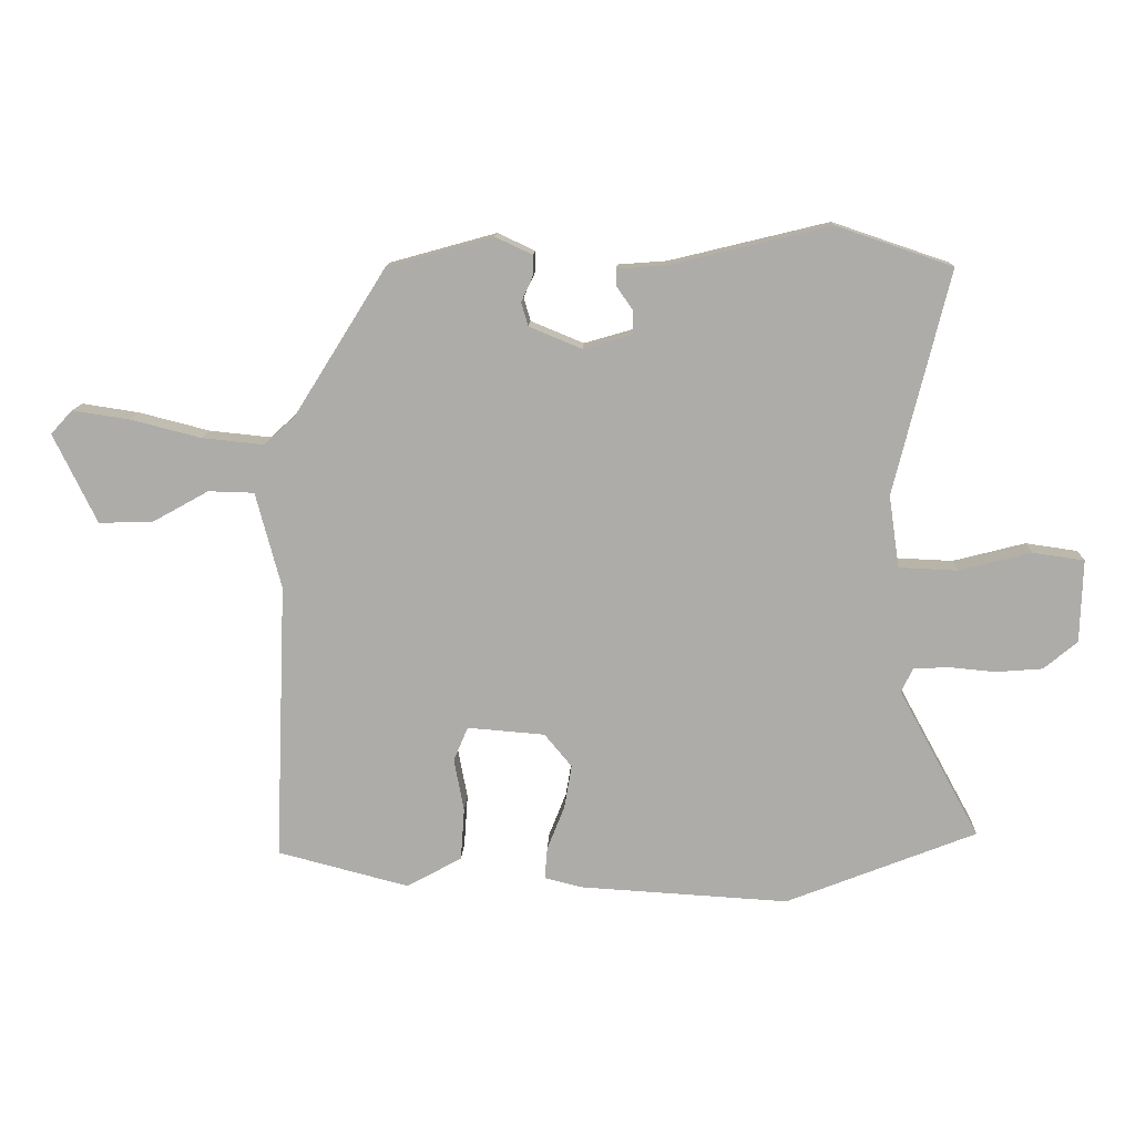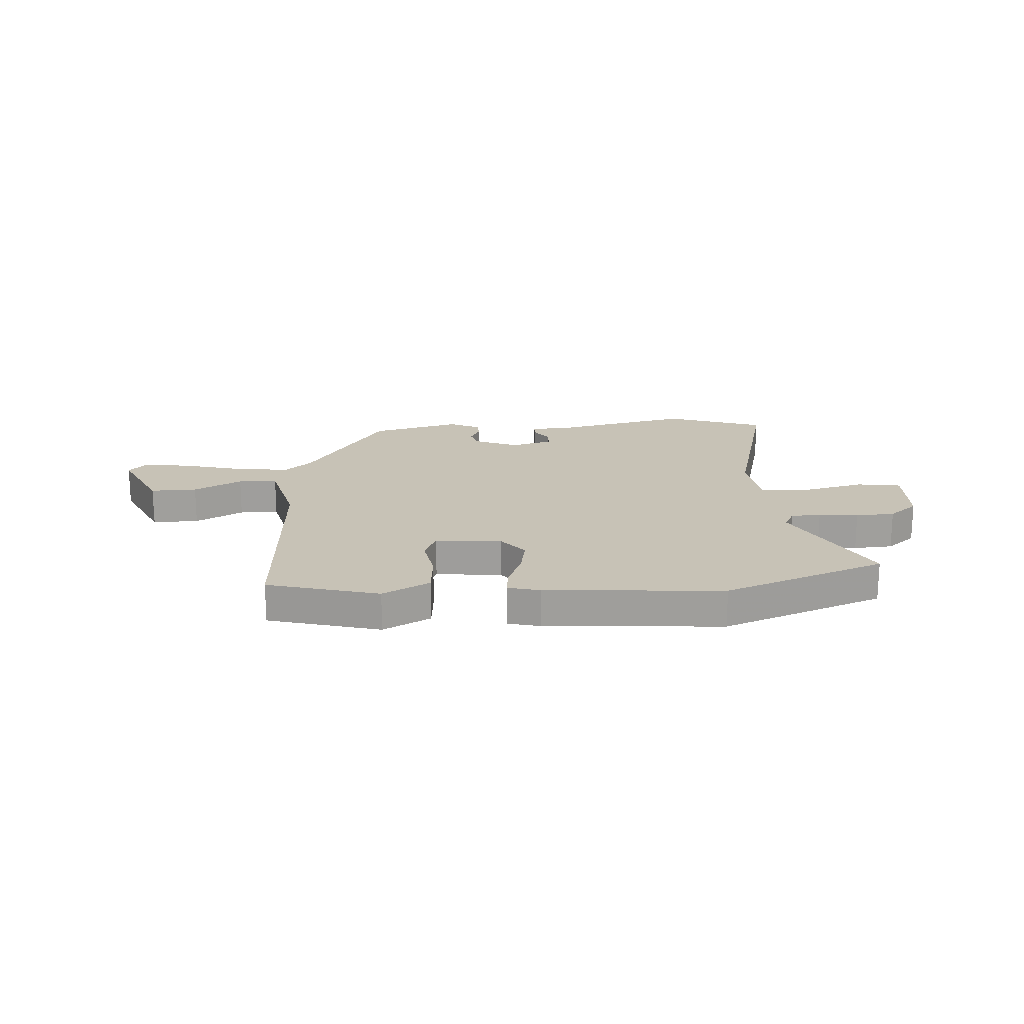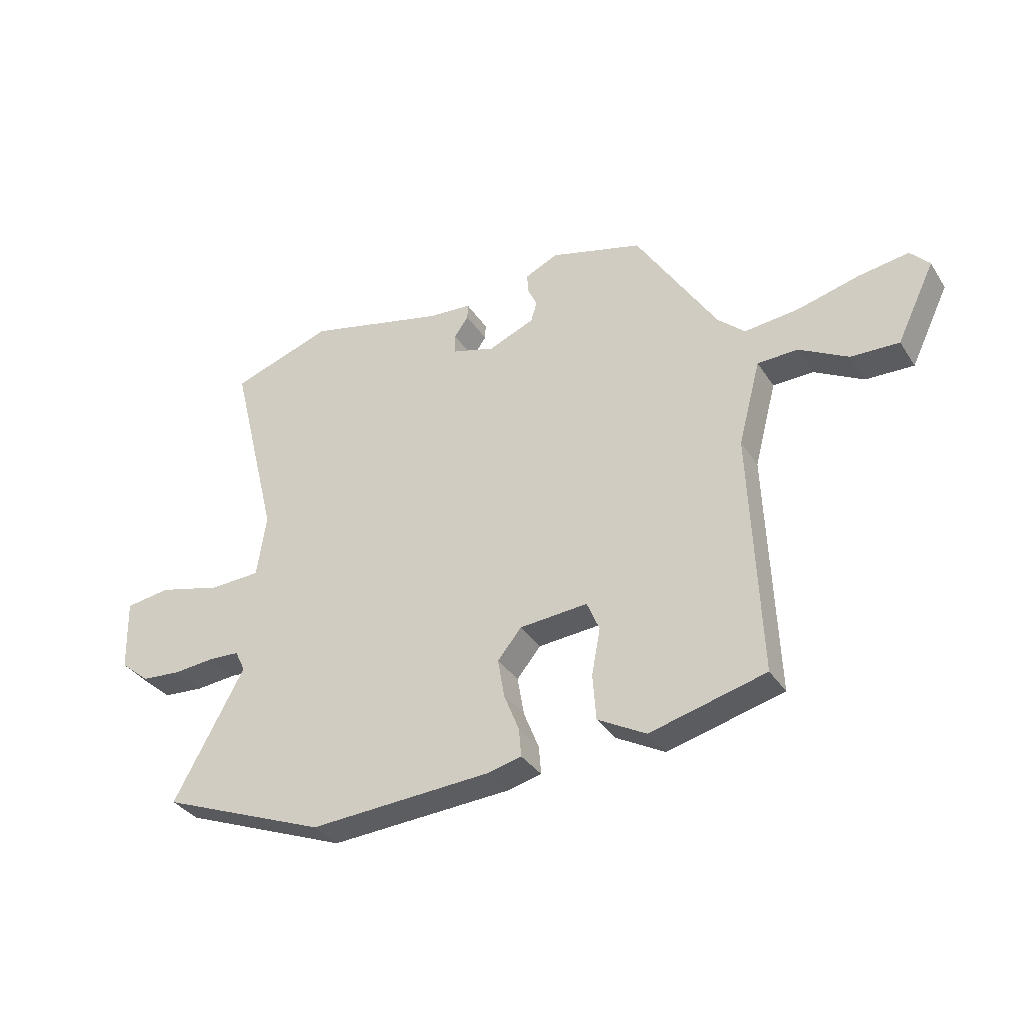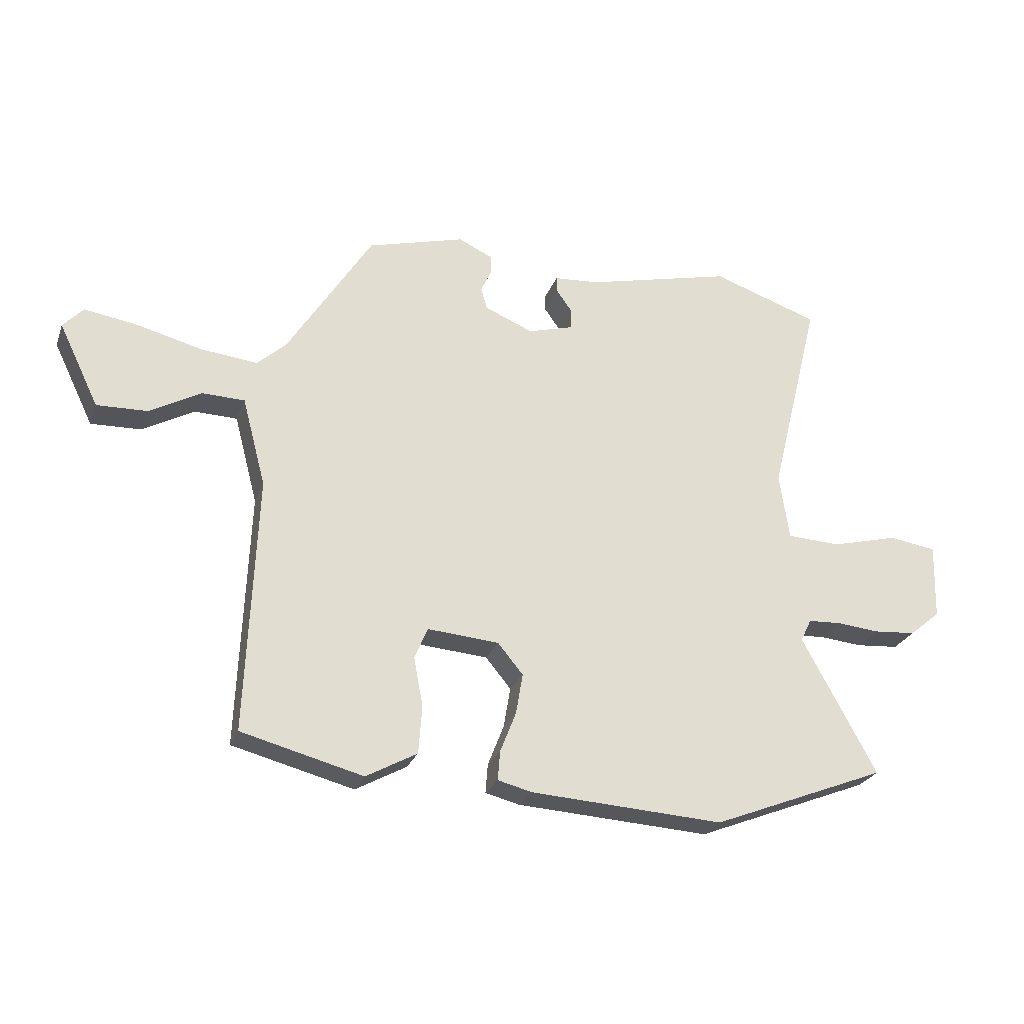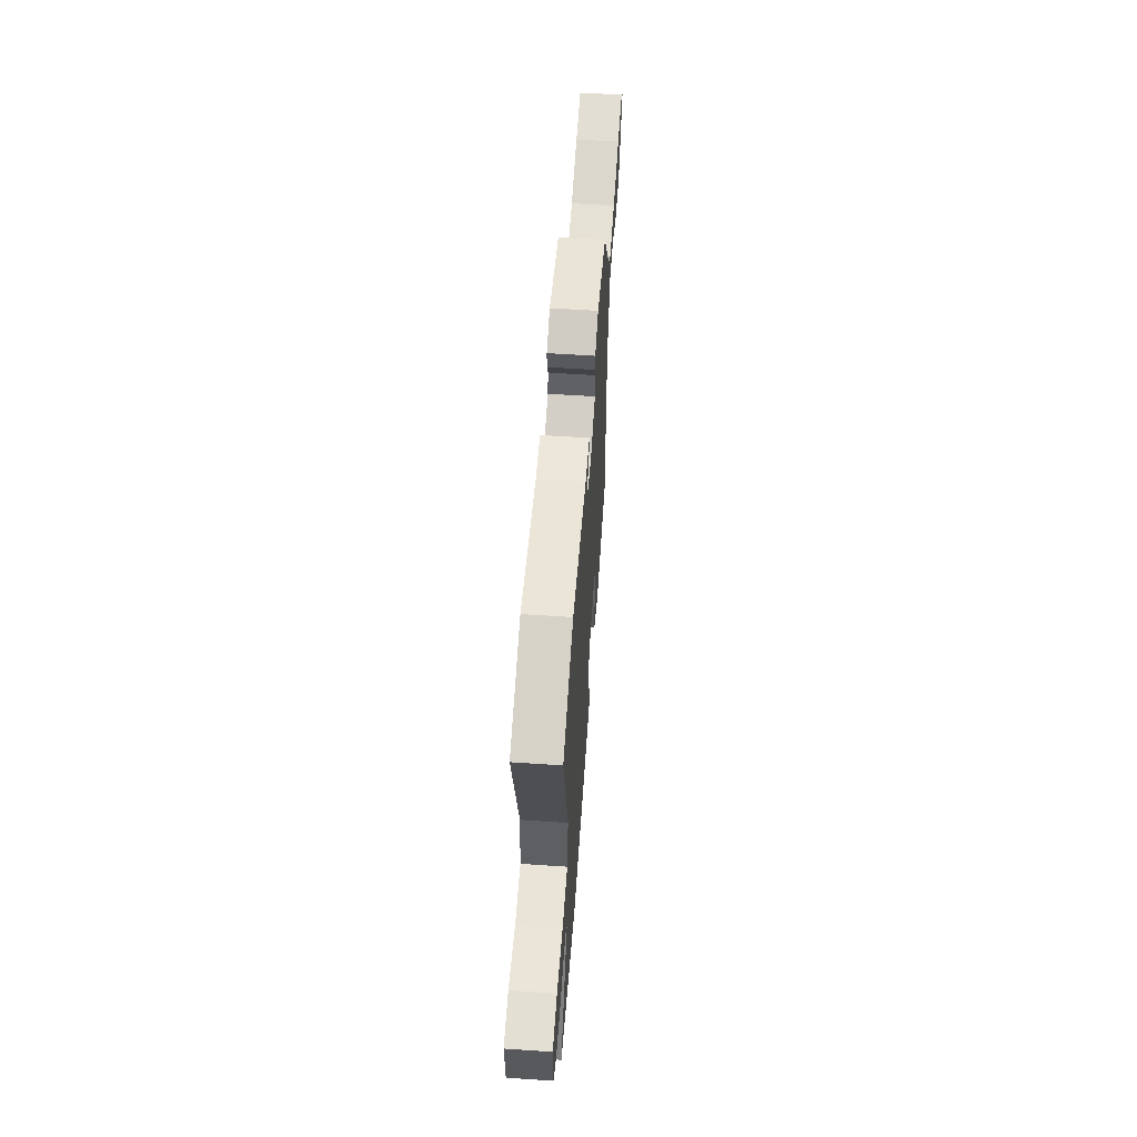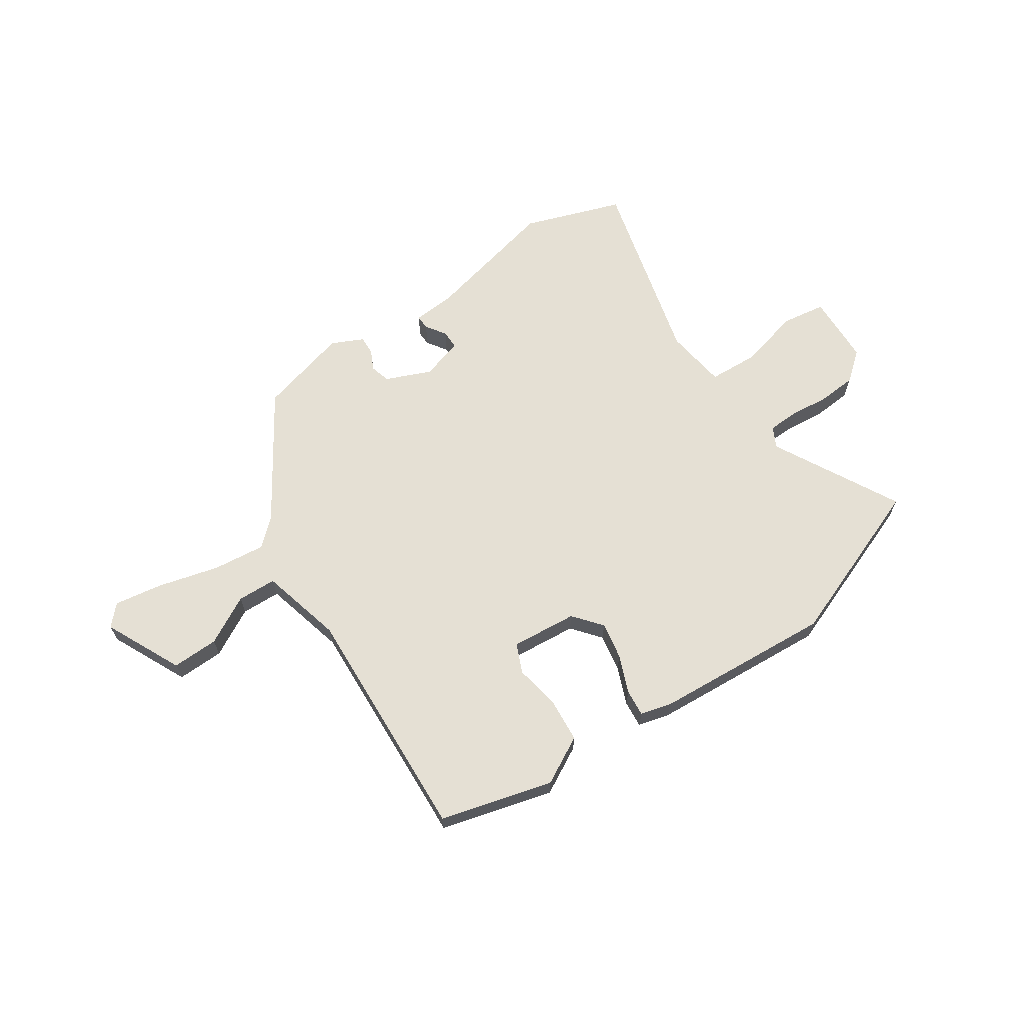
<metadata>
{"format":"obj","ext":"obj","renderer":"f3d","projection":"perspective","resolution":1024,"background":"white","views":[{"elev":12.8,"azim":-177.8,"up":"+Z"},{"elev":19.2,"azim":177.0,"up":"+Y"},{"elev":-34.5,"azim":28.4,"up":"+Z"},{"elev":-25.8,"azim":162.3,"up":"+Z"},{"elev":58.5,"azim":-86.0,"up":"+Z"},{"elev":65.6,"azim":146.6,"up":"+Y"}]}
</metadata>
<code>
v 0.307 0.07 0.472
v 0.455 0.07 0.236
v 0.505 0.07 0.19
v 0.604 0.07 0.2
v 0.718 0.07 0.229
v 0.81 0.07 0.243
v 0.845 0.07 0.205
v 0.775 0.07 0.061
v 0.687 0.07 0.064
v 0.597 0.07 0.114
v 0.523 0.07 0.112
v 0.482 0.07 -0.043
v 0.5 0.07 -0.492
v 0.288 0.07 -0.547
v 0.199 0.07 -0.498
v 0.193 0.07 -0.414
v 0.209 0.07 -0.329
v 0.186 0.07 -0.274
v 0.061 0.07 -0.284
v 0.017 0.07 -0.337
v 0.029 0.07 -0.408
v 0.057 0.07 -0.479
v 0.061 0.07 -0.53
v 0.001 0.07 -0.545
v -0.336 0.07 -0.565
v -0.642 0.07 -0.444
v -0.512 0.07 -0.206
v -0.531 0.07 -0.167
v -0.588 0.07 -0.164
v -0.663 0.07 -0.171
v -0.737 0.07 -0.165
v -0.791 0.07 -0.12
v -0.795 0.07 0.013
v -0.712 0.07 0.025
v -0.596 0.07 -0.005
v -0.502 0.07 -0.001
v -0.485 0.07 0.115
v -0.574 0.07 0.475
v -0.387 0.07 0.538
v -0.131 0.07 0.476
v -0.052 0.07 0.47
v -0.053 0.07 0.442
v -0.079 0.07 0.405
v -0.079 0.07 0.368
v 0 0.07 0.345
v 0.085 0.07 0.38
v 0.096 0.07 0.418
v 0.078 0.07 0.456
v 0.077 0.07 0.491
v 0.137 0.07 0.519
v 0.307 0 0.472
v 0.455 0 0.236
v 0.505 0 0.19
v 0.604 0 0.2
v 0.718 0 0.229
v 0.81 0 0.243
v 0.845 0 0.205
v 0.775 0 0.061
v 0.687 0 0.064
v 0.597 0 0.114
v 0.523 0 0.112
v 0.482 0 -0.043
v 0.5 0 -0.492
v 0.288 0 -0.547
v 0.199 0 -0.498
v 0.193 0 -0.414
v 0.209 0 -0.329
v 0.186 0 -0.274
v 0.061 0 -0.284
v 0.017 0 -0.337
v 0.029 0 -0.408
v 0.057 0 -0.479
v 0.061 0 -0.53
v 0.001 0 -0.545
v -0.336 0 -0.565
v -0.642 0 -0.444
v -0.512 0 -0.206
v -0.531 0 -0.167
v -0.588 0 -0.164
v -0.663 0 -0.171
v -0.737 0 -0.165
v -0.791 0 -0.12
v -0.795 0 0.013
v -0.712 0 0.025
v -0.596 0 -0.005
v -0.502 0 -0.001
v -0.485 0 0.115
v -0.574 0 0.475
v -0.387 0 0.538
v -0.131 0 0.476
v -0.052 0 0.47
v -0.053 0 0.442
v -0.079 0 0.405
v -0.079 0 0.368
v 0 0 0.345
v 0.085 0 0.38
v 0.096 0 0.418
v 0.078 0 0.456
v 0.077 0 0.491
v 0.137 0 0.519
f 47 48 49 50
f 46 47 50 1
f 40 41 42 43
f 40 43 44
f 37 38 39 40
f 36 37 40 44
f 32 33 34 35
f 32 35 36
f 29 30 31 32
f 28 29 32 36
f 27 28 36 44
f 21 22 23 24
f 20 21 24 25
f 19 20 25 26
f 14 15 16 17
f 12 13 14 17
f 11 12 17 18
f 7 8 9 10
f 7 10 11
f 4 5 6 7
f 3 4 7 11
f 2 3 11 18
f 46 1 2 18
f 26 27 44 45
f 19 26 45 46
f 18 19 46
f 100 99 98 97
f 51 100 97 96
f 93 92 91 90
f 94 93 90
f 90 89 88 87
f 94 90 87 86
f 85 84 83 82
f 86 85 82
f 82 81 80 79
f 86 82 79 78
f 94 86 78 77
f 74 73 72 71
f 75 74 71 70
f 76 75 70 69
f 67 66 65 64
f 67 64 63 62
f 68 67 62 61
f 60 59 58 57
f 61 60 57
f 57 56 55 54
f 61 57 54 53
f 68 61 53 52
f 68 52 51 96
f 95 94 77 76
f 96 95 76 69
f 96 69 68
f 1 51 52 2
f 2 52 53 3
f 3 53 54 4
f 4 54 55 5
f 5 55 56 6
f 6 56 57 7
f 7 57 58 8
f 8 58 59 9
f 9 59 60 10
f 10 60 61 11
f 11 61 62 12
f 12 62 63 13
f 13 63 64 14
f 14 64 65 15
f 15 65 66 16
f 16 66 67 17
f 17 67 68 18
f 18 68 69 19
f 19 69 70 20
f 20 70 71 21
f 21 71 72 22
f 22 72 73 23
f 23 73 74 24
f 24 74 75 25
f 25 75 76 26
f 26 76 77 27
f 27 77 78 28
f 28 78 79 29
f 29 79 80 30
f 30 80 81 31
f 31 81 82 32
f 32 82 83 33
f 33 83 84 34
f 34 84 85 35
f 35 85 86 36
f 36 86 87 37
f 37 87 88 38
f 38 88 89 39
f 39 89 90 40
f 40 90 91 41
f 41 91 92 42
f 42 92 93 43
f 43 93 94 44
f 44 94 95 45
f 45 95 96 46
f 46 96 97 47
f 47 97 98 48
f 48 98 99 49
f 49 99 100 50
f 50 100 51 1

</code>
